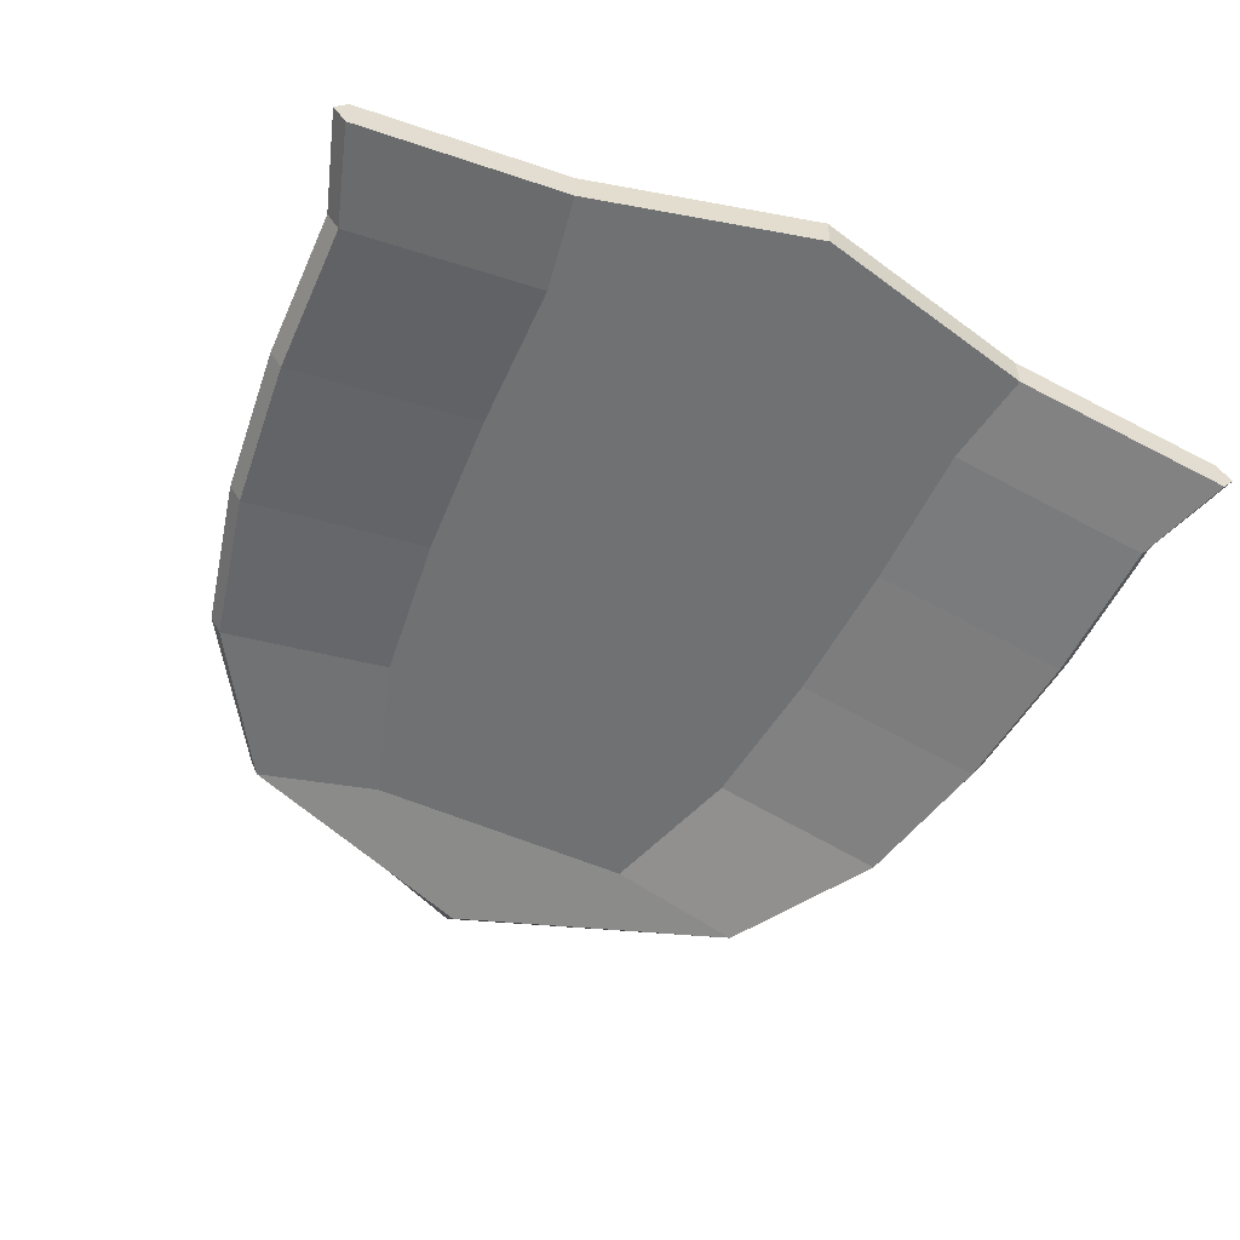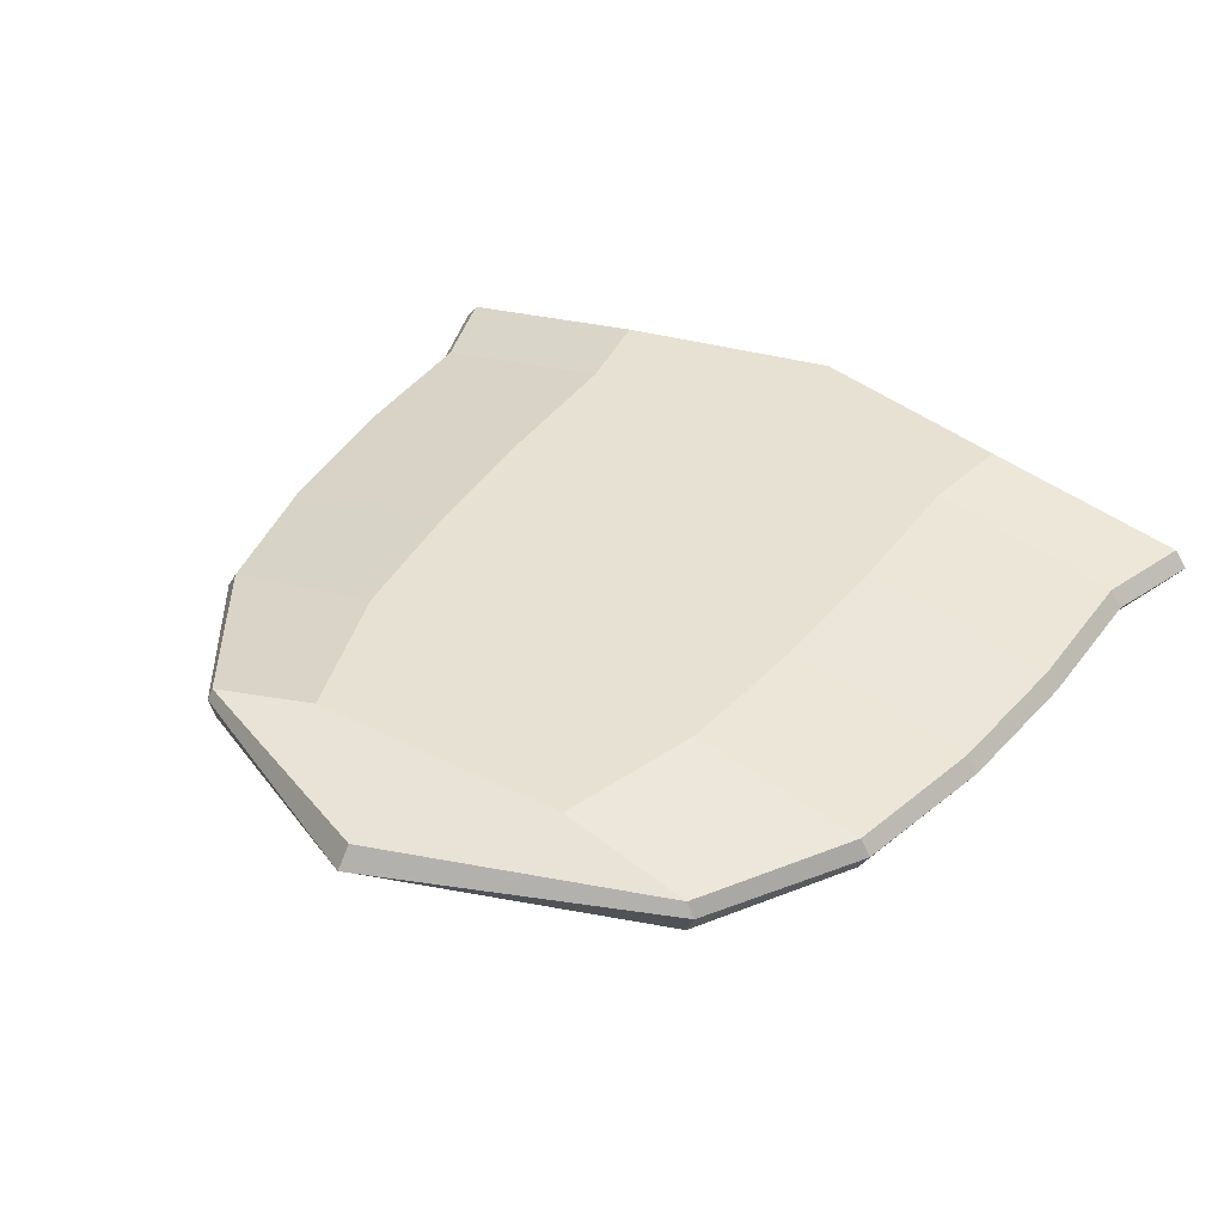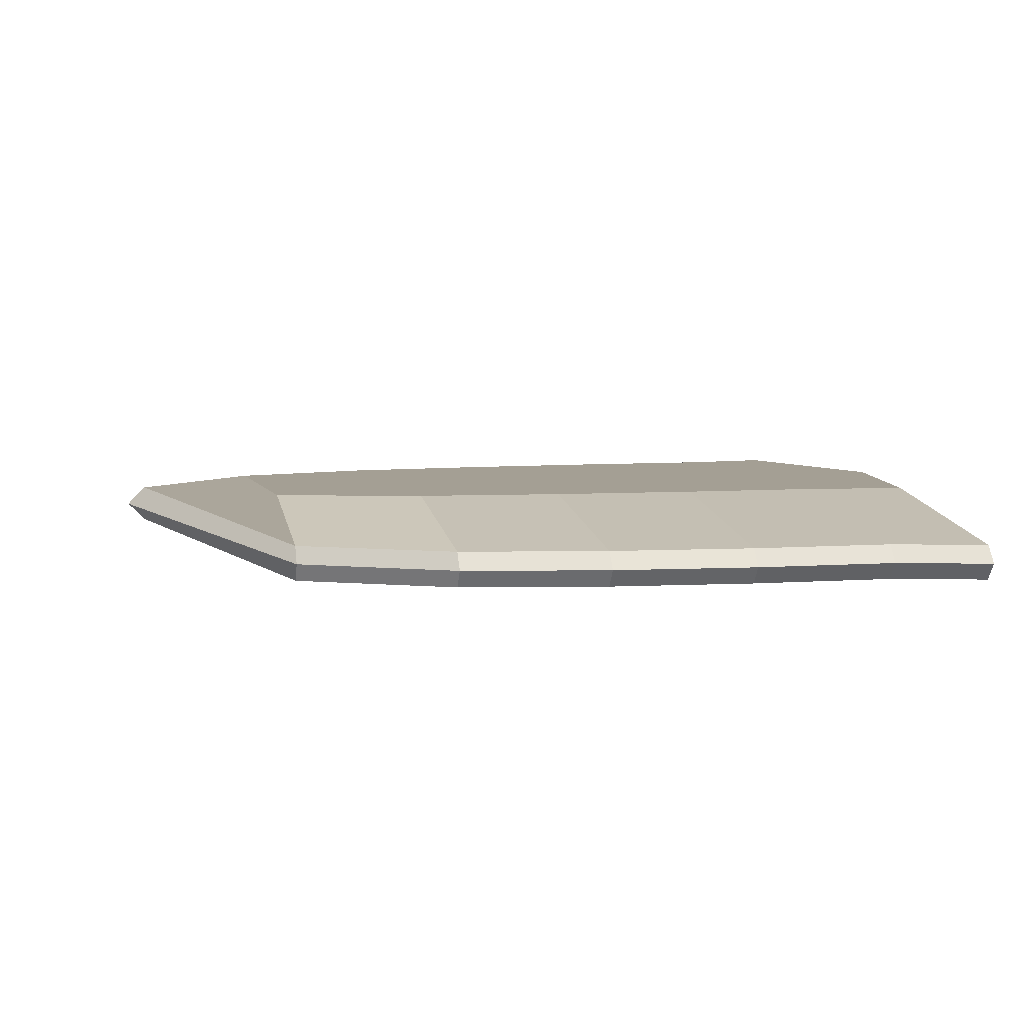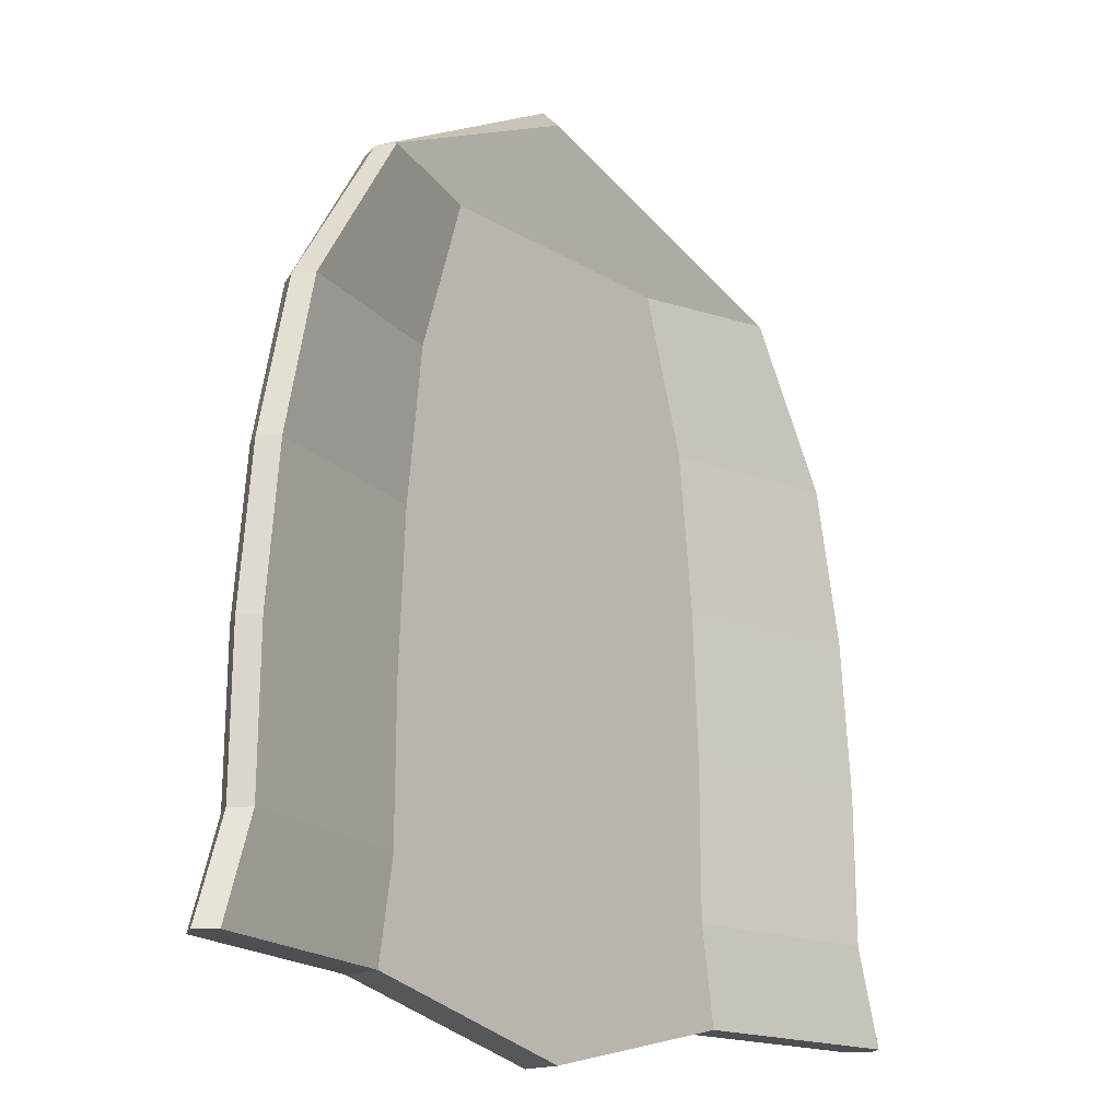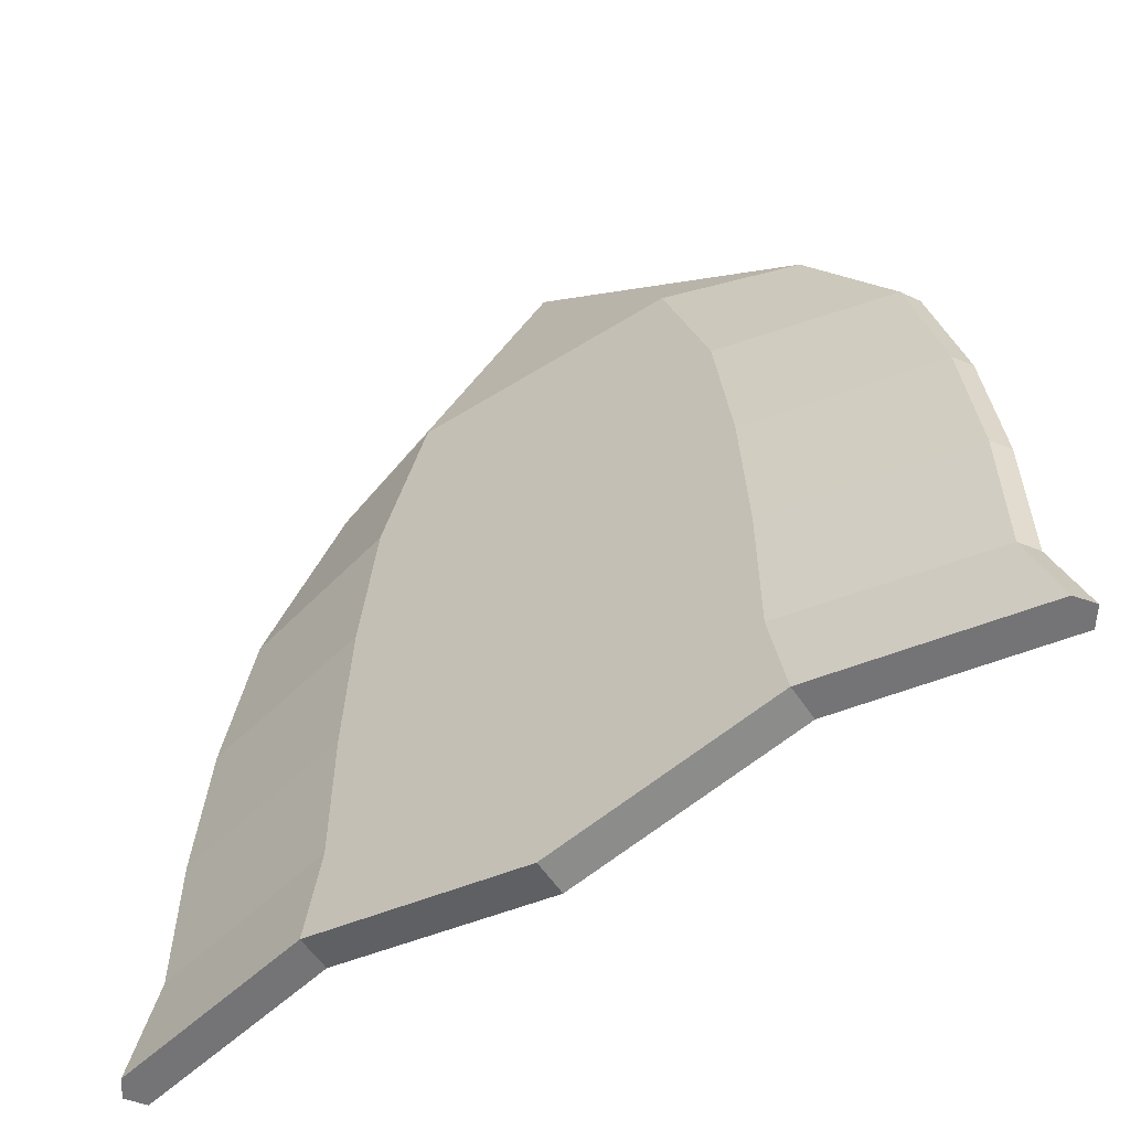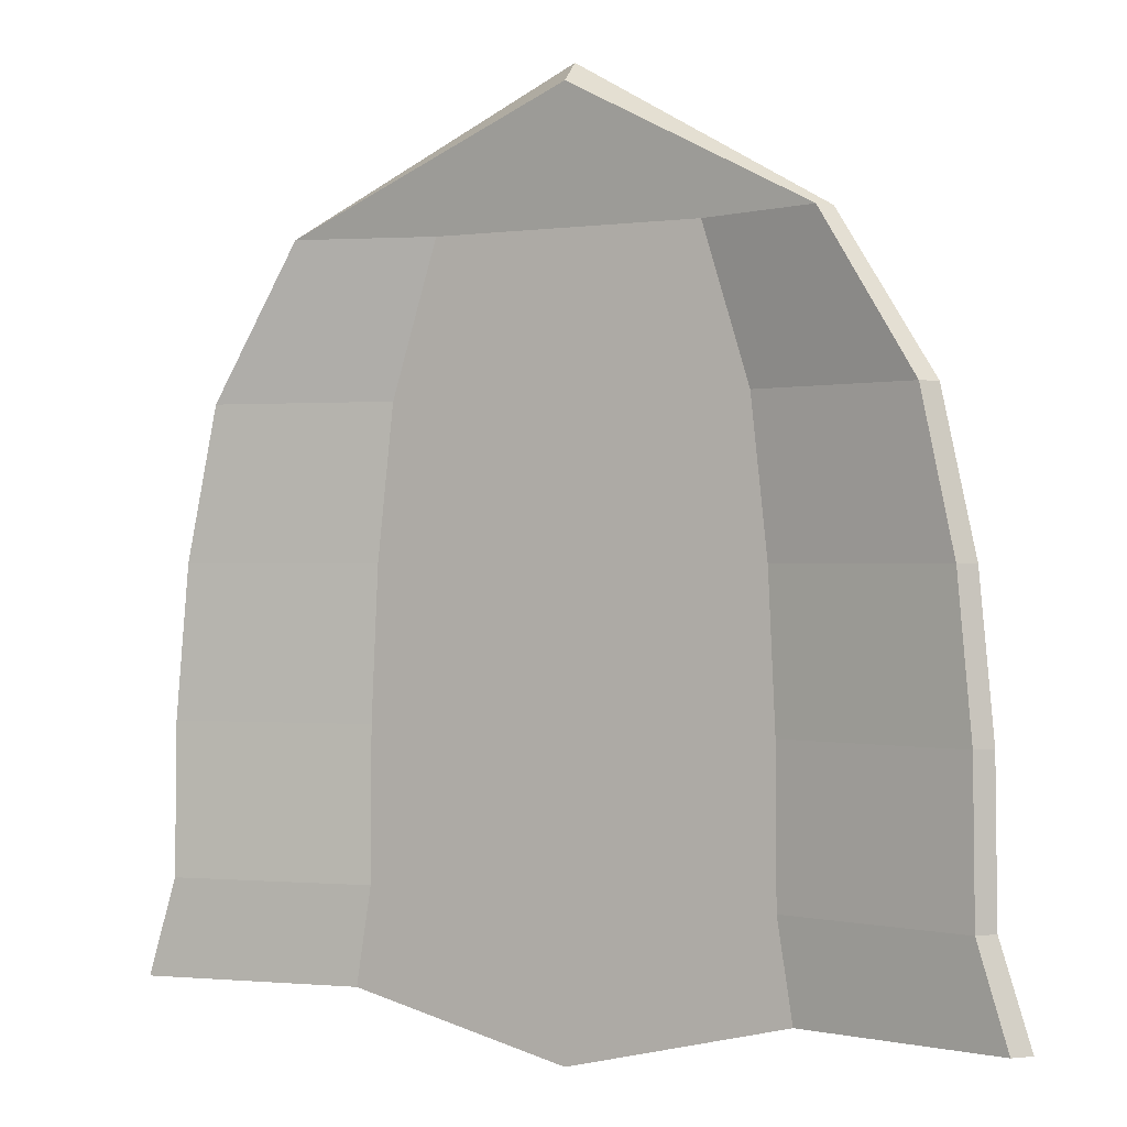
<metadata>
{"format":"obj","ext":"obj","renderer":"f3d","projection":"perspective","resolution":1024,"background":"white","views":[{"elev":-55.1,"azim":155.4,"up":"+Y"},{"elev":39.4,"azim":32.1,"up":"+Y"},{"elev":5.6,"azim":75.4,"up":"+Y"},{"elev":-17.5,"azim":-50.6,"up":"+Z"},{"elev":-56.3,"azim":-146.7,"up":"+Z"},{"elev":0.1,"azim":30.2,"up":"+Z"}]}
</metadata>
<code>
o Cube
v -0.8676 -0.09175 0
v -0.8992 -0.09175 -0.3333
v -0.9036 -0.09175 -0.6667
v 0.9036 -0.09175 -0.6667
v 0.8992 -0.09175 -0.3333
v 0.8676 -0.09175 -0
v 0.7949 -0.09175 0.3333
v 0.5901 -0.09175 0.6667
v 0.9709 -0.09175 -0.88
v -0.9709 -0.09175 -0.88
v 0 0 0.9593
v 0.4653 0 -0.6667
v -0.7949 -0.09175 0.3333
v -0.5901 -0.09175 0.6667
v -0 0 -0.6667
v -0.4653 0 -0.6667
v 0.4631 0 -0.3333
v 0 0 -0.3333
v -0.4631 0 -0.3333
v 0.4468 0 -0
v -0 0 0
v -0.4468 0 0
v 0.4094 0 0.3333
v 0 0 0.3333
v -0.4094 0 0.3333
v 0.3039 0 0.6667
v 0 0 0.6667
v -0.3039 0 0.6667
v 0.5 0 -0.88
v 0 0 -1
v -0.5 0 -0.88
v -0.8676 -0.01129 0
v -0.8992 -0.01129 -0.3333
v -0.9036 -0.01129 -0.6667
v 0.9036 -0.01129 -0.6667
v 0.8992 -0.01129 -0.3333
v 0.8676 -0.01129 -0
v 0.7949 -0.01129 0.3333
v 0.5901 -0.01129 0.6667
v 0.9709 -0.01129 -0.88
v -0.9709 -0.01129 -0.88
v 0 0.08046 0.9593
v 0.4653 0.08046 -0.6667
v -0.7949 -0.01129 0.3333
v -0.5901 -0.01129 0.6667
v -0 0.08046 -0.6667
v -0.4653 0.08046 -0.6667
v 0.4631 0.08046 -0.3333
v 0 0.08046 -0.3333
v -0.4631 0.08046 -0.3333
v 0.4468 0.08046 -0
v -0 0.08046 0
v -0.4468 0.08046 0
v 0.4094 0.08046 0.3333
v 0 0.08046 0.3333
v -0.4094 0.08046 0.3333
v 0.3039 0.08046 0.6667
v 0 0.08046 0.6667
v -0.3039 0.08046 0.6667
v 0.5 0.08046 -0.88
v 0 0.08046 -1
v -0.5 0.08046 -0.88
v -0.8936 -0.05152 0
v -0.9262 -0.05152 -0.3333
v -0.8188 -0.05152 0.3333
v -1 -0.05152 -0.88
v -0.5 0.04023 -0.88
v 0 0.04023 -1
v 1 -0.05152 -0.88
v 0.9307 -0.05152 -0.6667
v 0.9262 -0.05152 -0.3333
v 0.8936 -0.05152 -0
v 0 0.04023 1
v -0.6078 -0.05152 0.6667
v 0.5 0.04023 -0.88
v -0.9307 -0.05152 -0.6667
v 0.8188 -0.05152 0.3333
v 0.6078 -0.05152 0.6667
f 27 24 23 26
f 11 14 28 27 26 8
f 1 2 19 22
f 14 13 25 28
f 17 12 4 5
f 28 25 24 27
f 12 29 9 4
f 23 20 6 7
f 20 17 5 6
f 26 23 7 8
f 22 19 18 21
f 21 18 17 20
f 13 1 22 25
f 25 22 21 24
f 24 21 20 23
f 3 10 31 16
f 16 31 30 15
f 15 30 29 12
f 2 3 16 19
f 19 16 15 18
f 18 15 12 17
f 58 57 54 55
f 42 39 57 58 59 45
f 32 53 50 33
f 45 59 56 44
f 48 36 35 43
f 59 58 55 56
f 43 35 40 60
f 54 38 37 51
f 51 37 36 48
f 57 39 38 54
f 53 52 49 50
f 52 51 48 49
f 44 56 53 32
f 56 55 52 53
f 55 54 51 52
f 34 47 62 41
f 47 46 61 62
f 46 43 60 61
f 33 50 47 34
f 50 49 46 47
f 49 48 43 46
f 64 63 32 33
f 63 65 44 32
f 67 66 41 62
f 68 67 62 61
f 70 69 40 35
f 72 71 36 37
f 74 73 42 45
f 65 74 45 44
f 75 68 61 60
f 76 64 33 34
f 77 72 37 38
f 71 70 35 36
f 69 75 60 40
f 66 76 34 41
f 73 78 39 42
f 78 77 38 39
f 8 7 77 78
f 11 8 78 73
f 10 3 76 66
f 9 29 75 69
f 5 4 70 71
f 7 6 72 77
f 3 2 64 76
f 29 30 68 75
f 13 14 74 65
f 14 11 73 74
f 6 5 71 72
f 4 9 69 70
f 30 31 67 68
f 31 10 66 67
f 1 13 65 63
f 2 1 63 64

</code>
